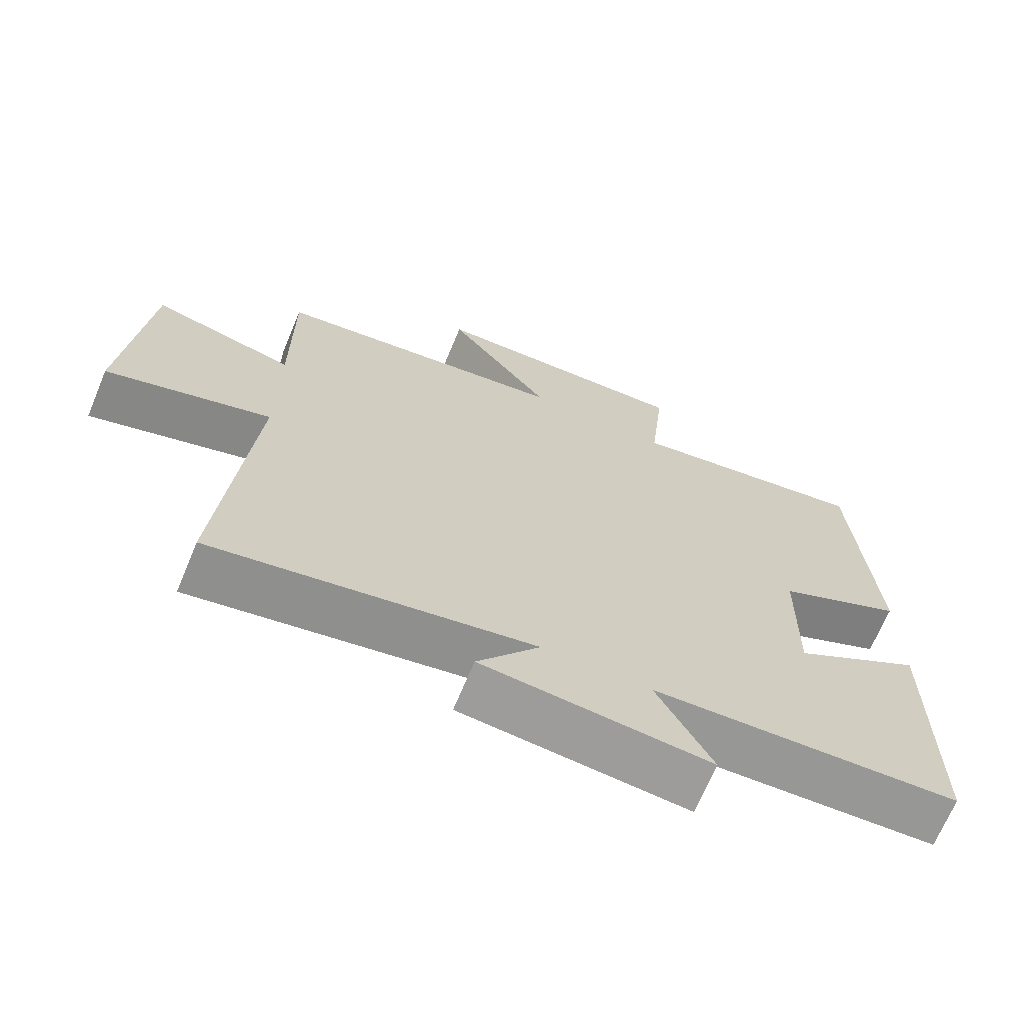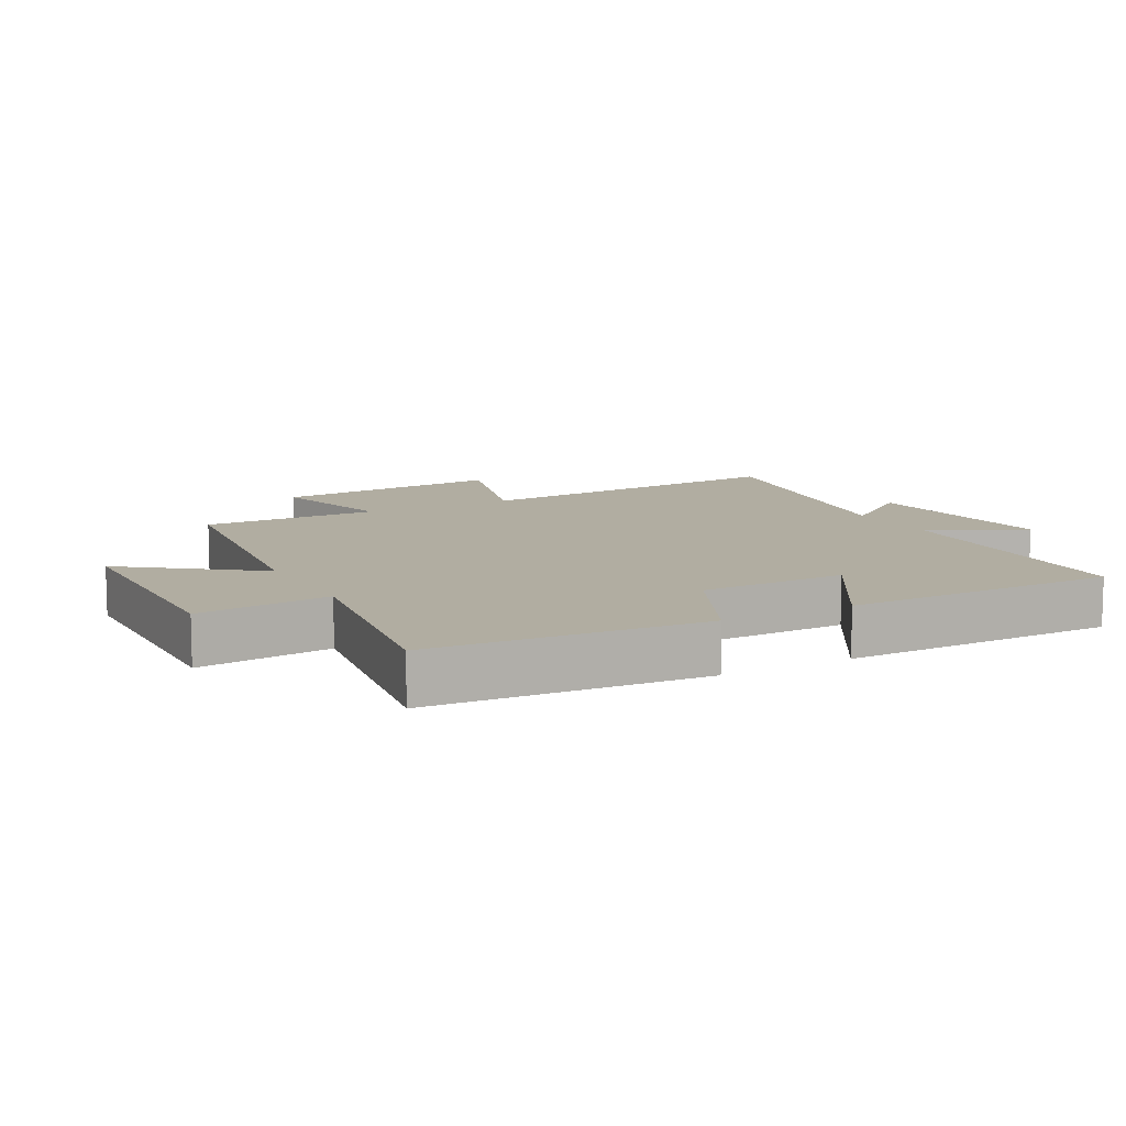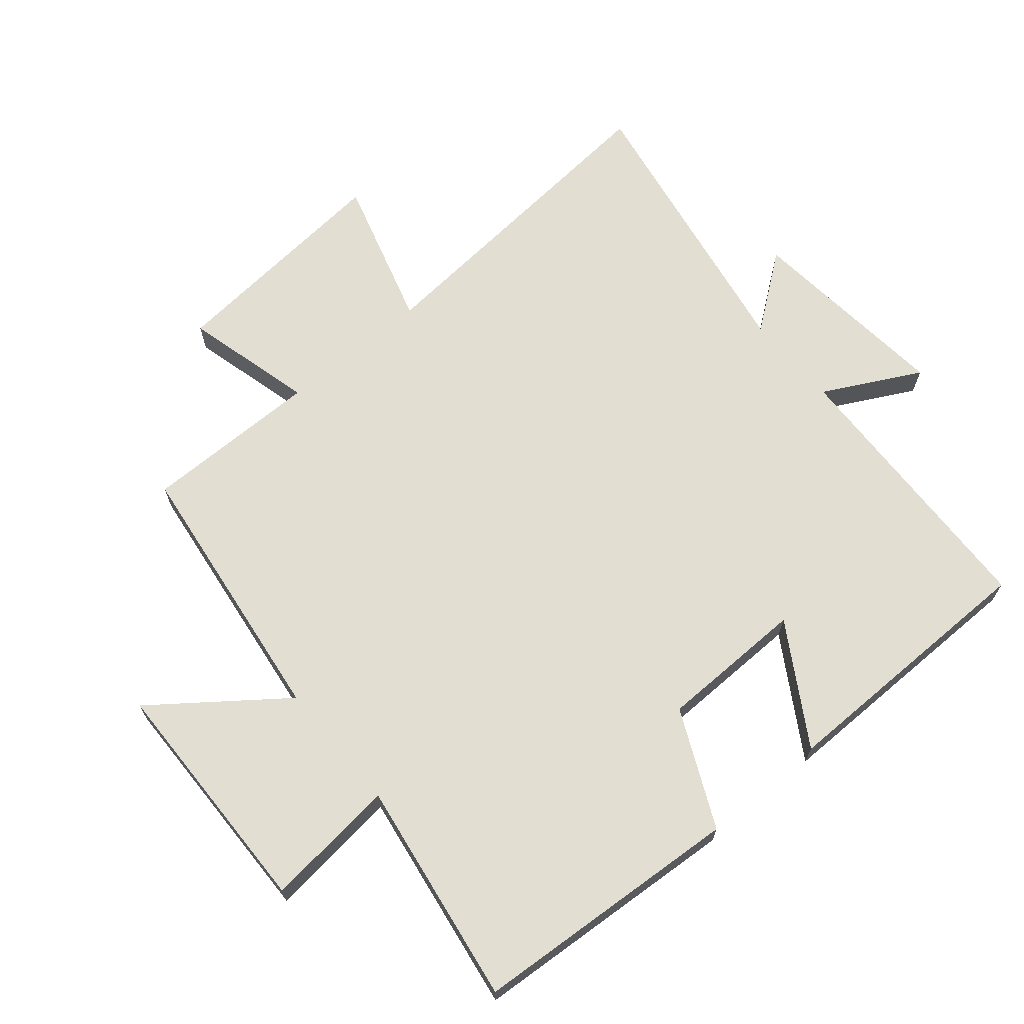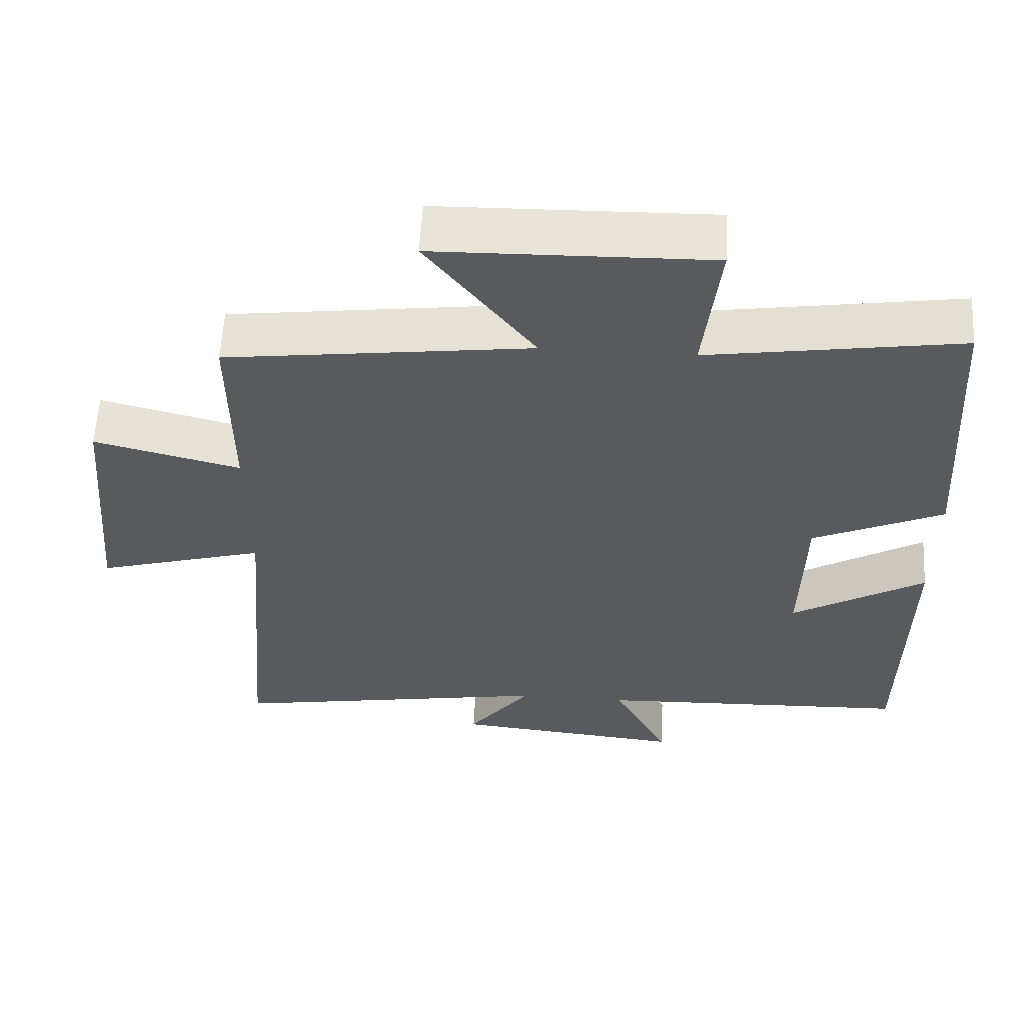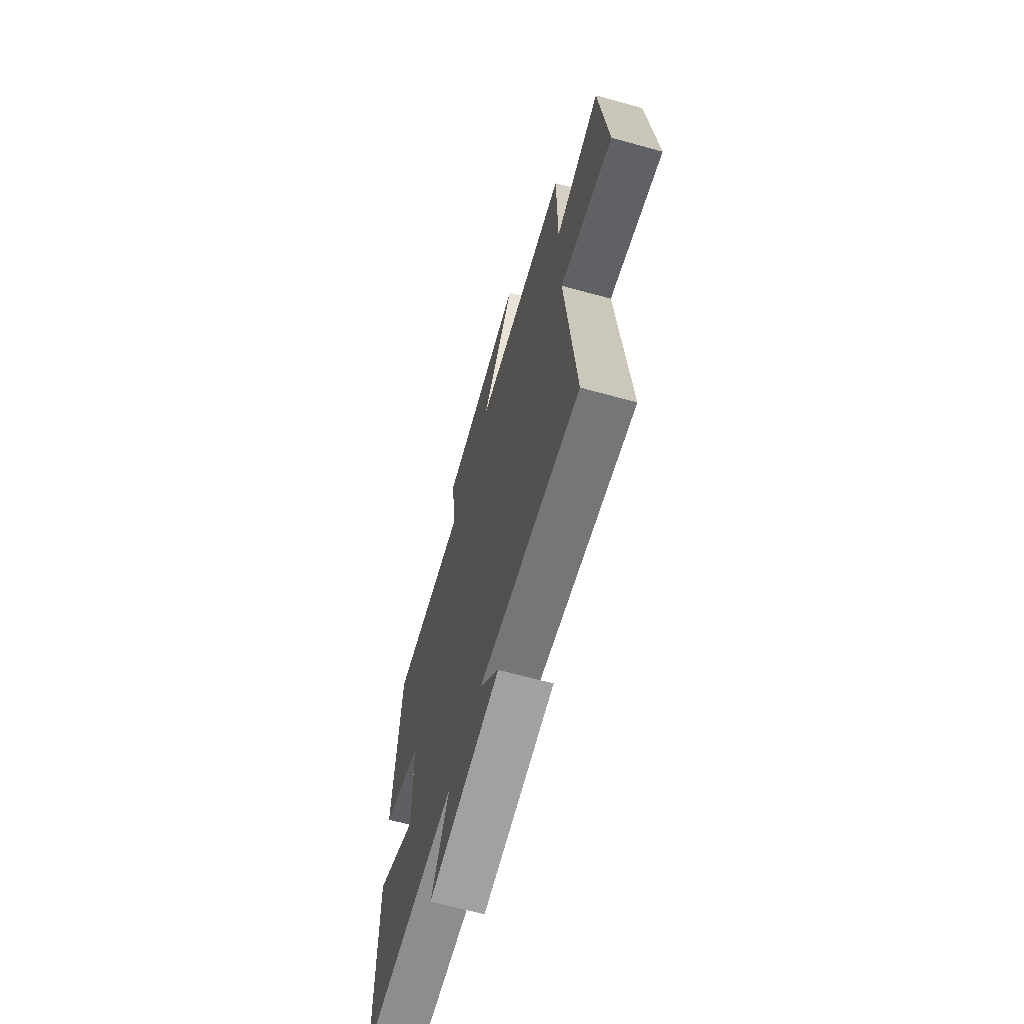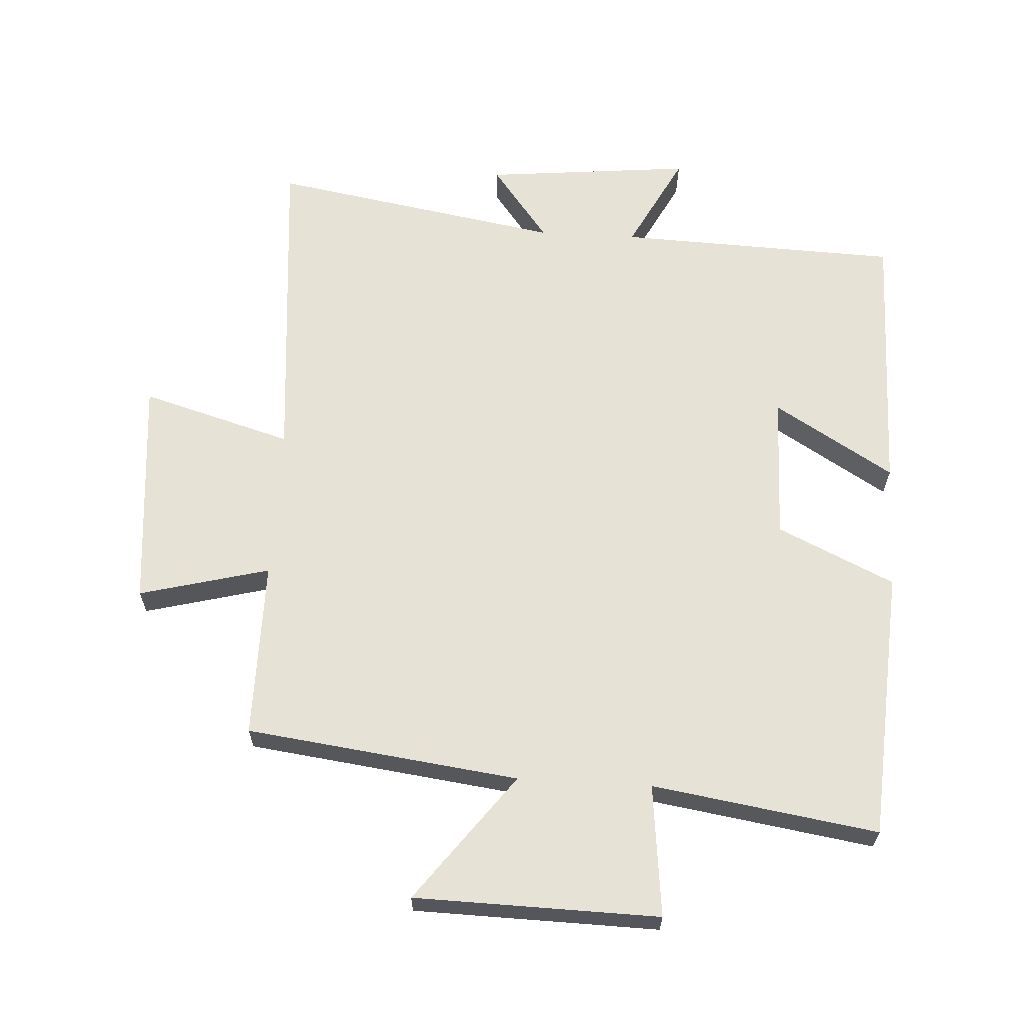
<metadata>
{"format":"obj","ext":"obj","renderer":"f3d","projection":"perspective","resolution":1024,"background":"white","views":[{"elev":-68.7,"azim":-22.7,"up":"+Z"},{"elev":10.3,"azim":61.7,"up":"+Y"},{"elev":67.4,"azim":50.0,"up":"+Y"},{"elev":59.0,"azim":3.1,"up":"+Z"},{"elev":-66.6,"azim":-105.4,"up":"+Z"},{"elev":63.6,"azim":3.3,"up":"+Y"}]}
</metadata>
<code>
v 0.497 0.07 -0.484
v 0.062 0.07 -0.5
v 0.14 0.07 -0.649
v -0.18 0.07 -0.617
v -0.092 0.07 -0.5
v -0.543 0.07 -0.578
v -0.5 0.07 -0.068
v -0.733 0.07 -0.136
v -0.701 0.07 0.224
v -0.5 0.07 0.172
v -0.501 0.07 0.446
v -0.081 0.07 0.5
v -0.229 0.07 0.696
v 0.147 0.07 0.704
v 0.125 0.07 0.5
v 0.472 0.07 0.554
v 0.5 0.07 0.135
v 0.32 0.07 0.051
v 0.316 0.07 -0.175
v 0.5 0.07 -0.063
v 0.497 0 -0.484
v 0.062 0 -0.5
v 0.14 0 -0.649
v -0.18 0 -0.617
v -0.092 0 -0.5
v -0.543 0 -0.578
v -0.5 0 -0.068
v -0.733 0 -0.136
v -0.701 0 0.224
v -0.5 0 0.172
v -0.501 0 0.446
v -0.081 0 0.5
v -0.229 0 0.696
v 0.147 0 0.704
v 0.125 0 0.5
v 0.472 0 0.554
v 0.5 0 0.135
v 0.32 0 0.051
v 0.316 0 -0.175
v 0.5 0 -0.063
f 19 20 1 2
f 18 19 2
f 15 16 17 18
f 15 18 2
f 12 13 14 15
f 12 15 2
f 11 12 2
f 10 11 2
f 7 8 9 10
f 7 10 2 3
f 5 6 7
f 5 7 3
f 3 4 5
f 22 21 40 39
f 22 39 38
f 38 37 36 35
f 22 38 35
f 35 34 33 32
f 22 35 32
f 22 32 31
f 22 31 30
f 30 29 28 27
f 23 22 30 27
f 27 26 25
f 23 27 25
f 25 24 23
f 1 21 22 2
f 2 22 23 3
f 3 23 24 4
f 4 24 25 5
f 5 25 26 6
f 6 26 27 7
f 7 27 28 8
f 8 28 29 9
f 9 29 30 10
f 10 30 31 11
f 11 31 32 12
f 12 32 33 13
f 13 33 34 14
f 14 34 35 15
f 15 35 36 16
f 16 36 37 17
f 17 37 38 18
f 18 38 39 19
f 19 39 40 20
f 20 40 21 1

</code>
